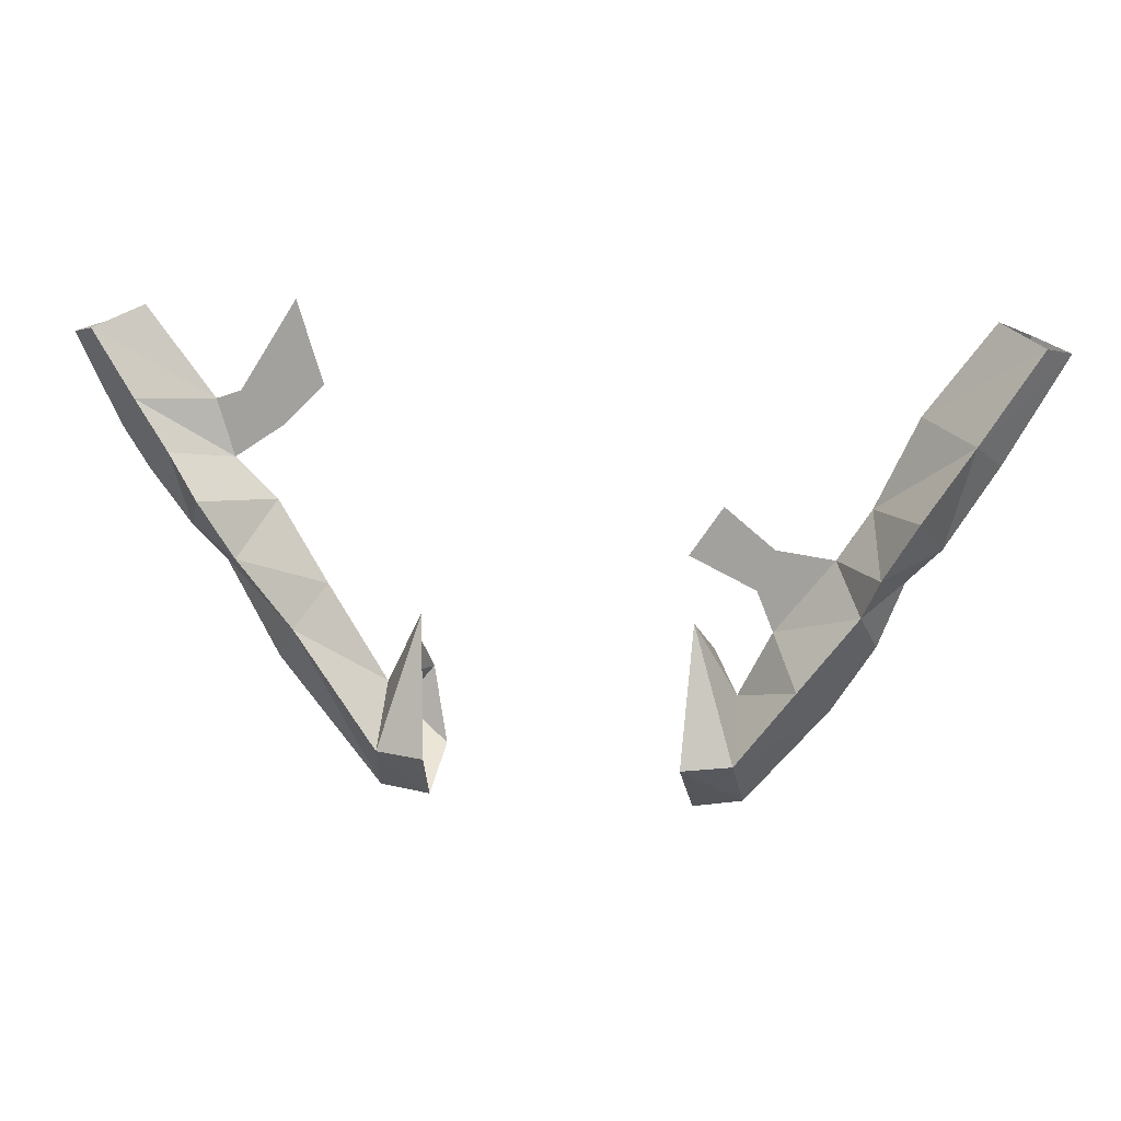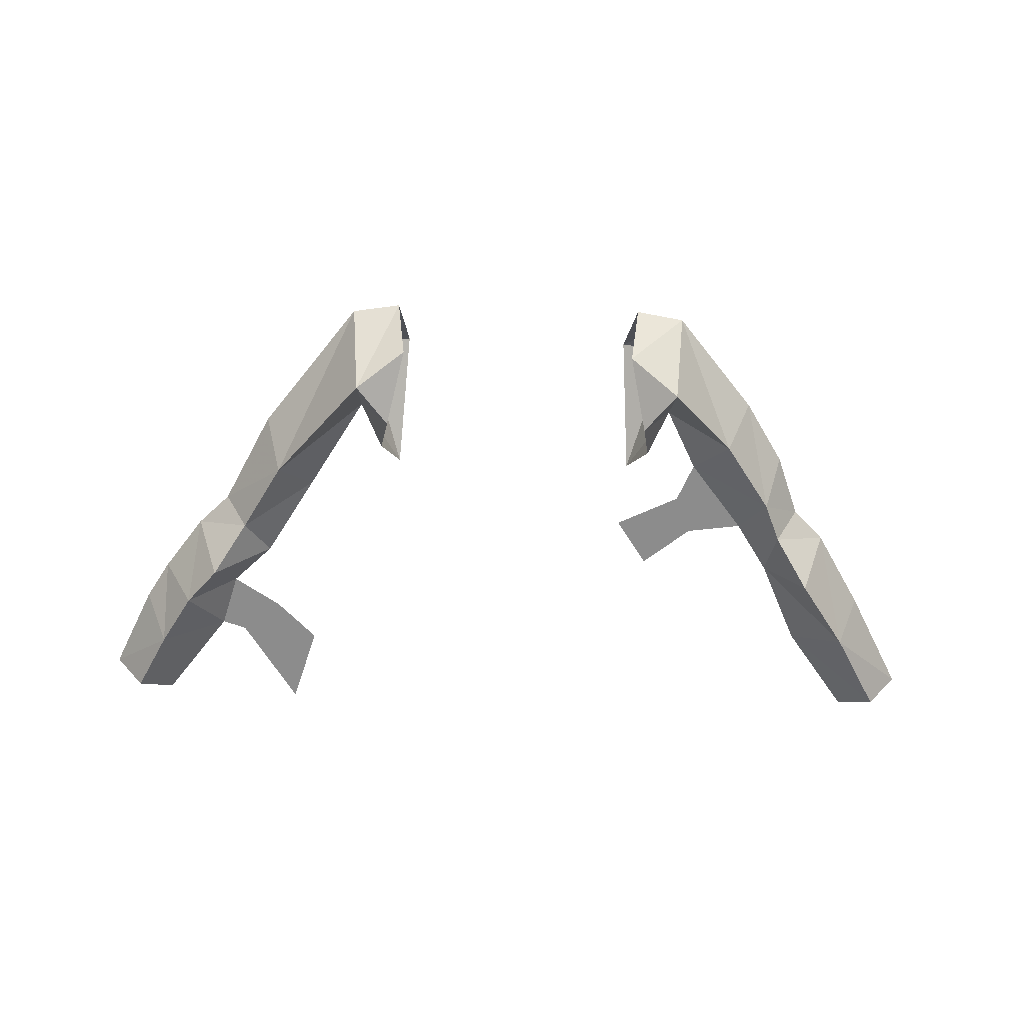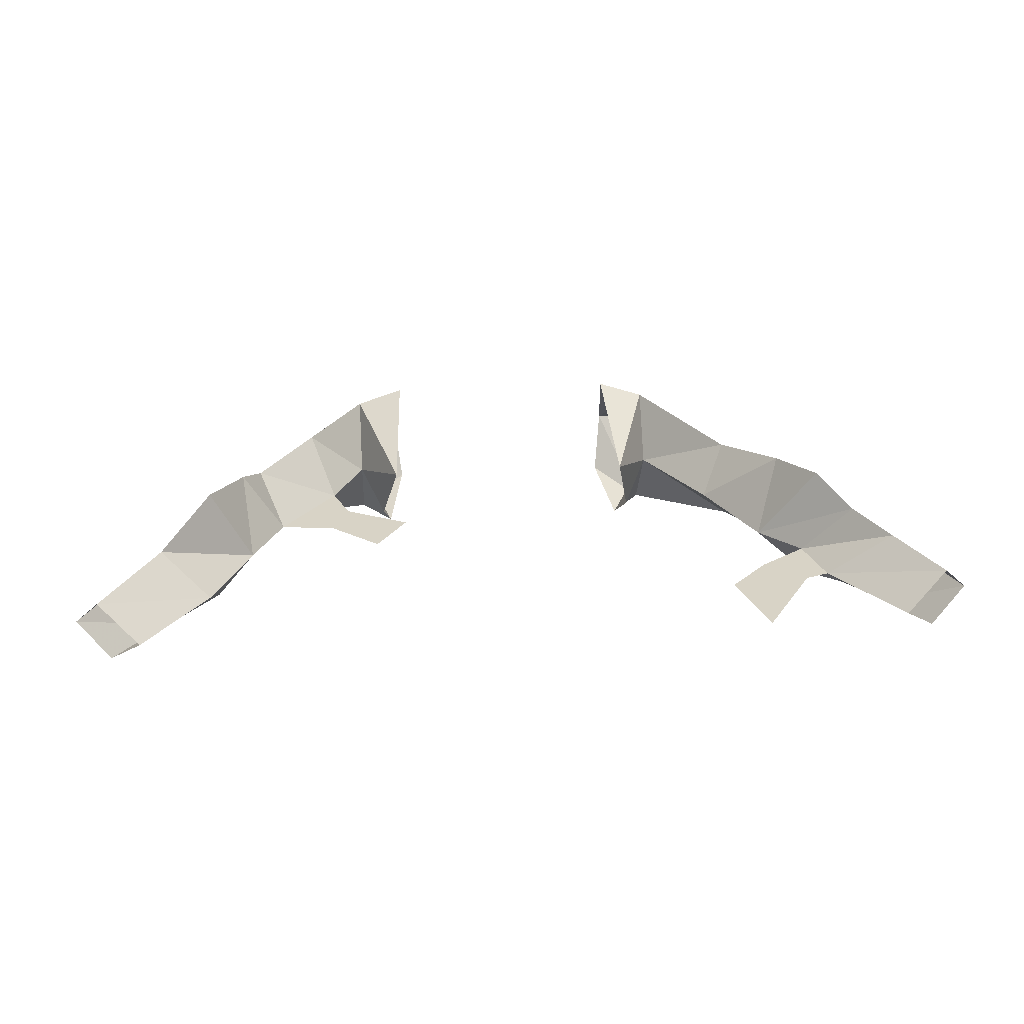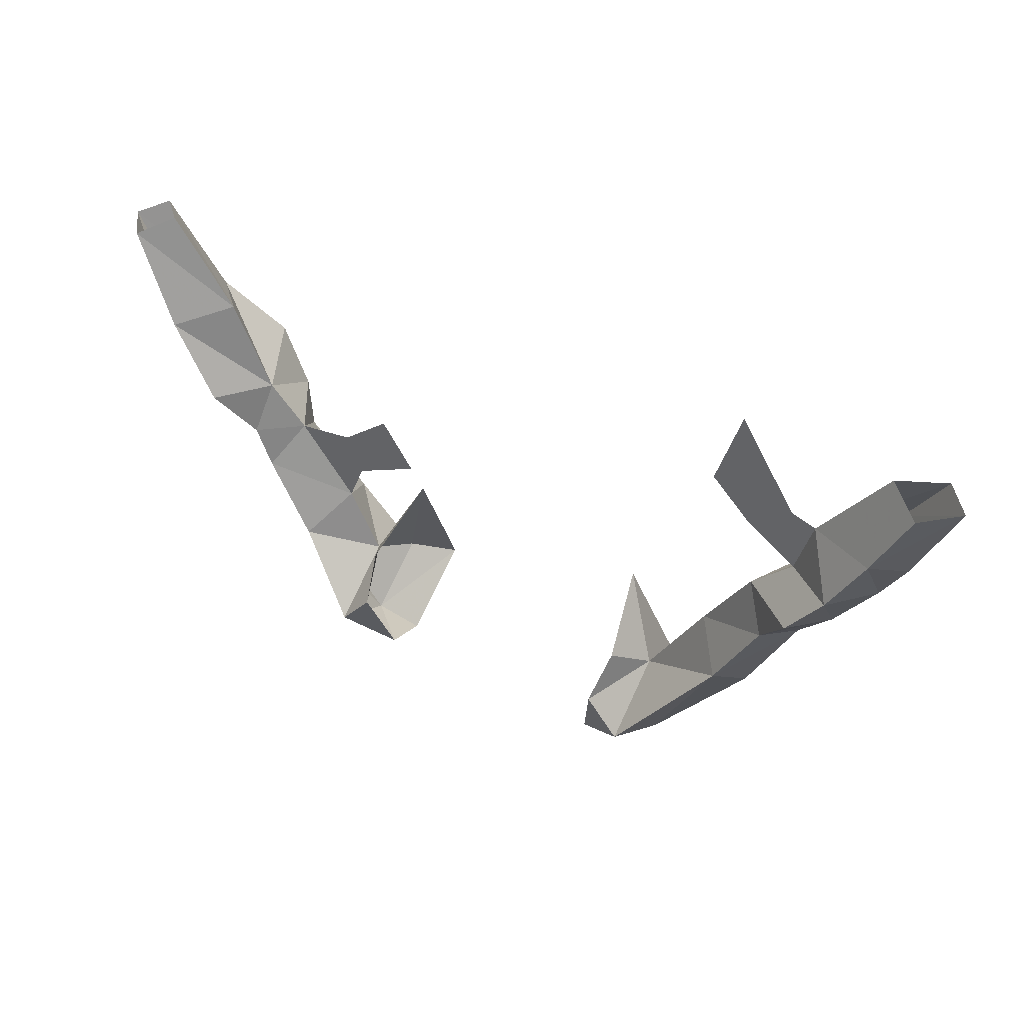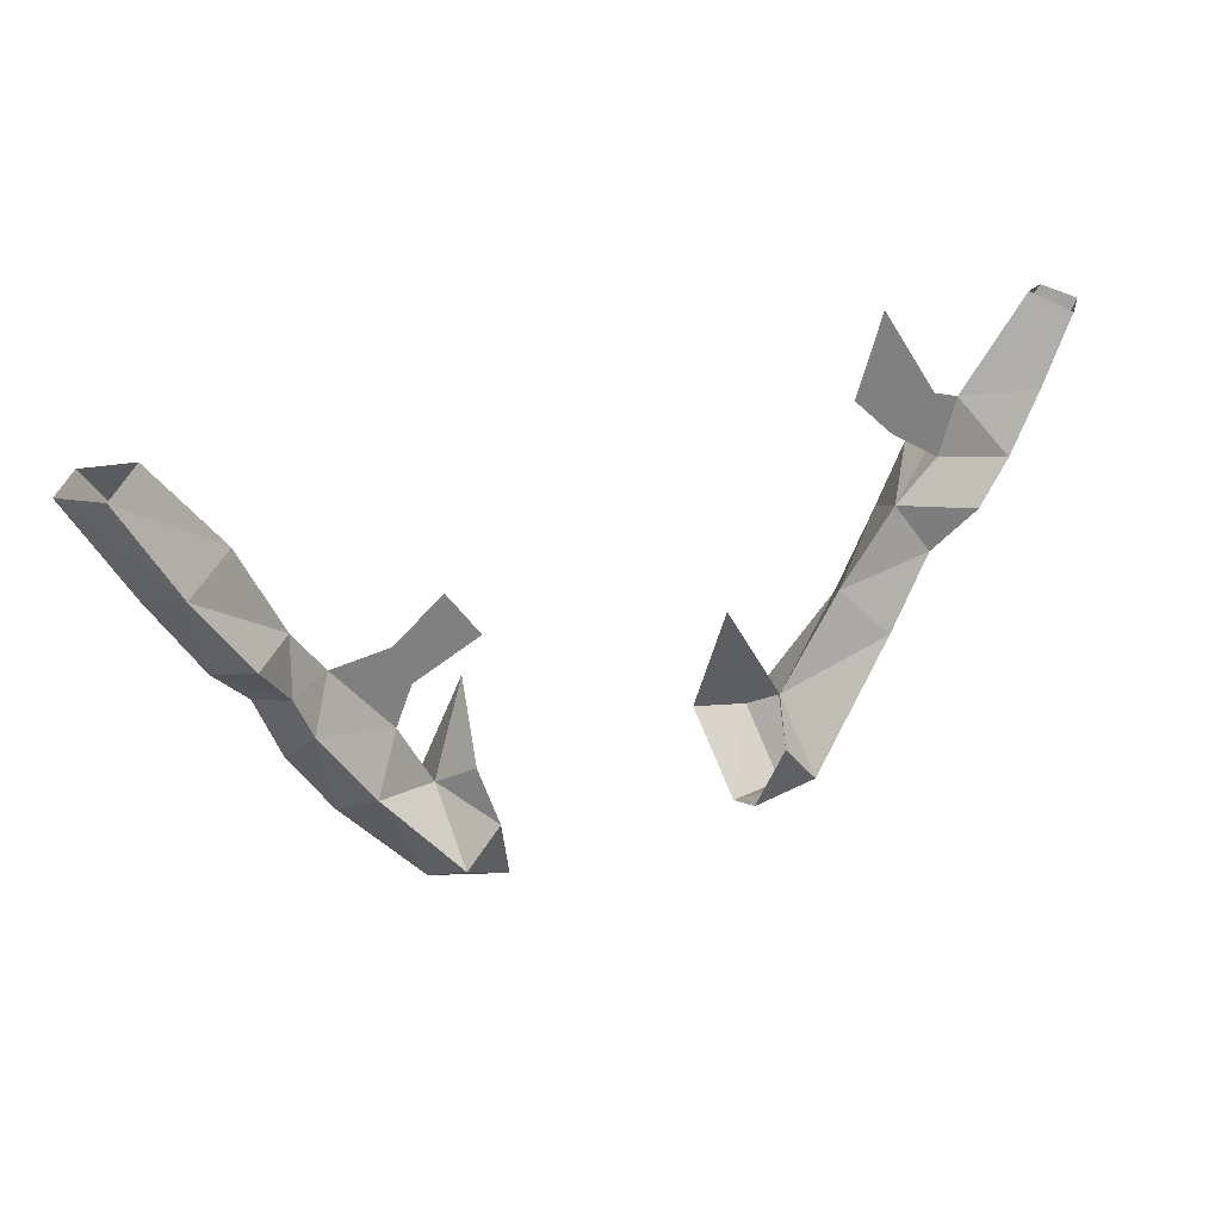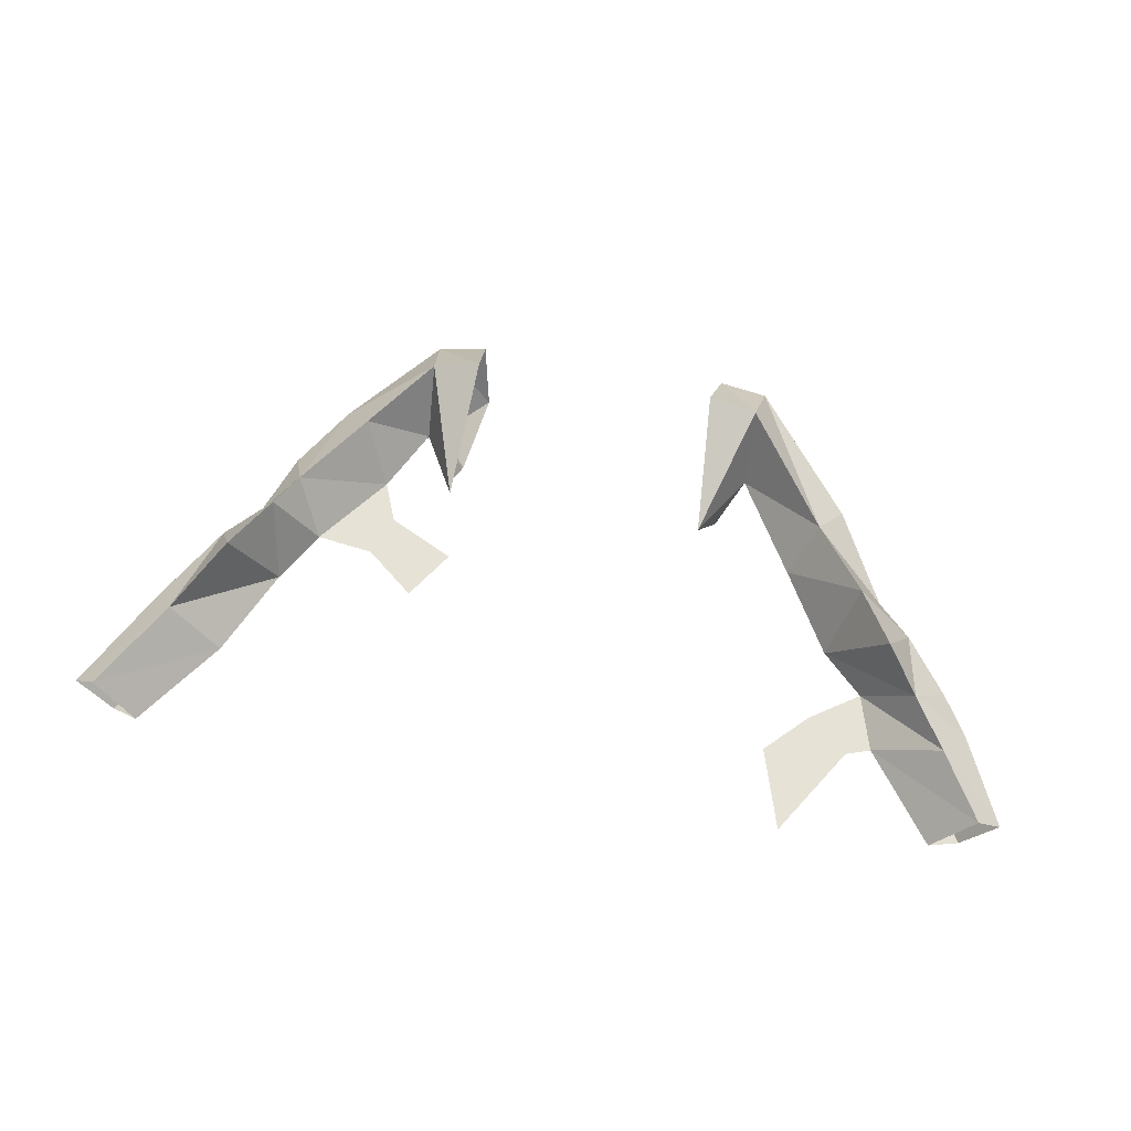
<metadata>
{"format":"obj","ext":"obj","renderer":"f3d","projection":"perspective","resolution":1024,"background":"white","views":[{"elev":16.4,"azim":7.1,"up":"+Y"},{"elev":-64.2,"azim":-1.7,"up":"+Z"},{"elev":27.9,"azim":175.5,"up":"+Z"},{"elev":42.8,"azim":-149.3,"up":"+Y"},{"elev":30.8,"azim":155.6,"up":"+Y"},{"elev":63.6,"azim":-170.4,"up":"+Z"}]}
</metadata>
<code>
v -0.1641 -1.156 0.2734
v -0.125 -1.078 0.3047
v -0.1406 -1.125 0.2344
v -0.1328 -1.164 0.2031
v -0.1641 -1.203 0.2031
v -0.25 -1.094 0.2344
v -0.2188 -1.062 0.2734
v -0.2422 -1.094 0.3203
v -0.1641 -1.203 0.3359
v -0.1172 -1.203 0.3516
v -0.125 -1.266 0.2812
v -0.1719 -1.258 0.2812
v -0.1172 -1.234 0.2266
v -0.2656 -1.133 0.2812
v -0.3125 -1.039 0.2812
v -0.2891 -1.023 0.2422
v -0.2656 -0.9844 0.2656
v -0.2891 -1.023 0.3359
v -0.3438 -1.008 0.2812
v -0.3203 -0.9766 0.2188
v -0.3047 -0.9453 0.2656
v -0.3516 -0.9297 0.3203
v -0.3203 -0.9688 0.3438
v -0.3828 -0.9531 0.2812
v -0.3516 -0.9375 0.2266
v -0.3203 -0.8906 0.2656
v -0.3828 -0.8828 0.3125
v -0.4062 -0.9141 0.2812
v -0.3828 -0.8828 0.2344
v -0.4141 -0.8203 0.2422
v -0.3828 -0.8047 0.2656
v -0.4219 -0.8203 0.3047
v -0.4453 -0.8281 0.2812
v -0.2578 -0.9141 0.2656
v -0.2969 -0.8828 0.2656
v -0.2188 -0.875 0.2656
v -0.2422 -0.7969 0.2656
v 0.1406 -1.125 0.2344
v 0.125 -1.078 0.3047
v 0.1641 -1.156 0.2734
v 0.1328 -1.164 0.2031
v 0.1641 -1.203 0.2031
v 0.1172 -1.234 0.2266
v 0.1719 -1.258 0.2812
v 0.125 -1.266 0.2812
v 0.1172 -1.203 0.3516
v 0.1641 -1.203 0.3359
v 0.2188 -1.133 0.3281
v 0.1953 -1.094 0.2734
v 0.2266 -1.133 0.2344
v 0.25 -1.164 0.2812
v 0.2734 -1.062 0.3203
v 0.25 -1.023 0.2734
v 0.2734 -1.062 0.2422
v 0.2891 -1.102 0.2812
v 0.3125 -1.039 0.2812
v 0.2891 -1.023 0.3359
v 0.2812 -0.9766 0.2656
v 0.2891 -1.023 0.2422
v 0.3438 -1.008 0.2812
v 0.3203 -0.9688 0.3438
v 0.3672 -0.9062 0.3125
v 0.3203 -0.8906 0.2656
v 0.3672 -0.9062 0.2266
v 0.3203 -0.9766 0.2188
v 0.3906 -0.9297 0.2812
v 0.4453 -0.8281 0.2812
v 0.4219 -0.8203 0.3047
v 0.3828 -0.8047 0.2656
v 0.4141 -0.8203 0.2422
v 0.1797 -1.055 0.2734
v 0.1953 -1.016 0.2734
v 0.1484 -0.9766 0.2734
v 0.1172 -1.023 0.2734
f 1 2 3
f 1 3 4
f 1 4 5
f 1 9 2
f 2 9 10
f 10 9 11
f 11 9 12
f 11 12 5
f 11 5 13
f 13 5 4
f 17 20 21
f 17 21 22
f 17 22 23
f 19 23 22
f 19 22 24
f 19 24 25
f 19 25 20
f 20 25 21
f 26 29 30
f 26 30 31
f 26 31 32
f 26 32 27
f 27 32 33
f 27 33 28
f 28 33 29
f 29 33 30
f 38 39 40
f 38 40 41
f 41 40 42
f 41 42 43
f 43 42 44
f 43 44 45
f 45 44 46
f 46 44 47
f 46 47 39
f 39 47 40
f 48 51 52
f 48 52 49
f 49 52 53
f 49 53 54
f 49 54 50
f 50 54 51
f 51 54 55
f 51 55 52
f 53 49 71
f 53 71 72
f 53 72 49
f 49 72 71
f 71 72 73
f 71 73 74
f 71 74 72
f 72 74 73
f 1 5 6
f 1 6 7
f 1 7 8
f 1 8 9
f 6 16 7
f 7 16 17
f 7 17 18
f 7 18 8
f 52 57 53
f 53 57 58
f 53 58 59
f 53 59 54
f 57 61 58
f 58 61 62
f 58 62 63
f 58 63 64
f 58 64 65
f 58 65 59
f 62 68 63
f 63 68 69
f 63 69 70
f 63 70 64
f 12 6 5
f 6 12 14
f 6 14 15
f 6 15 16
f 8 18 15
f 8 15 14
f 8 14 12
f 8 12 9
f 52 55 56
f 52 56 57
f 54 59 56
f 54 56 55
f 57 56 60
f 57 60 61
f 59 65 60
f 59 60 56
f 62 61 60
f 62 60 66
f 62 66 67
f 62 67 68
f 64 70 67
f 64 67 66
f 64 66 60
f 64 60 65
f 18 19 15
f 15 19 16
f 16 19 20
f 16 20 17
f 17 23 18
f 18 23 19
f 21 25 26
f 21 26 27
f 21 27 22
f 22 27 28
f 22 28 24
f 24 28 29
f 24 29 25
f 25 29 26
f 26 34 21
f 26 21 35
f 26 35 34
f 34 35 36
f 34 36 37
f 34 37 35
f 34 35 21
f 35 37 36
f 40 47 48
f 40 48 49
f 40 49 50
f 40 50 42
f 42 50 44
f 44 50 51
f 44 51 47
f 47 51 48

</code>
